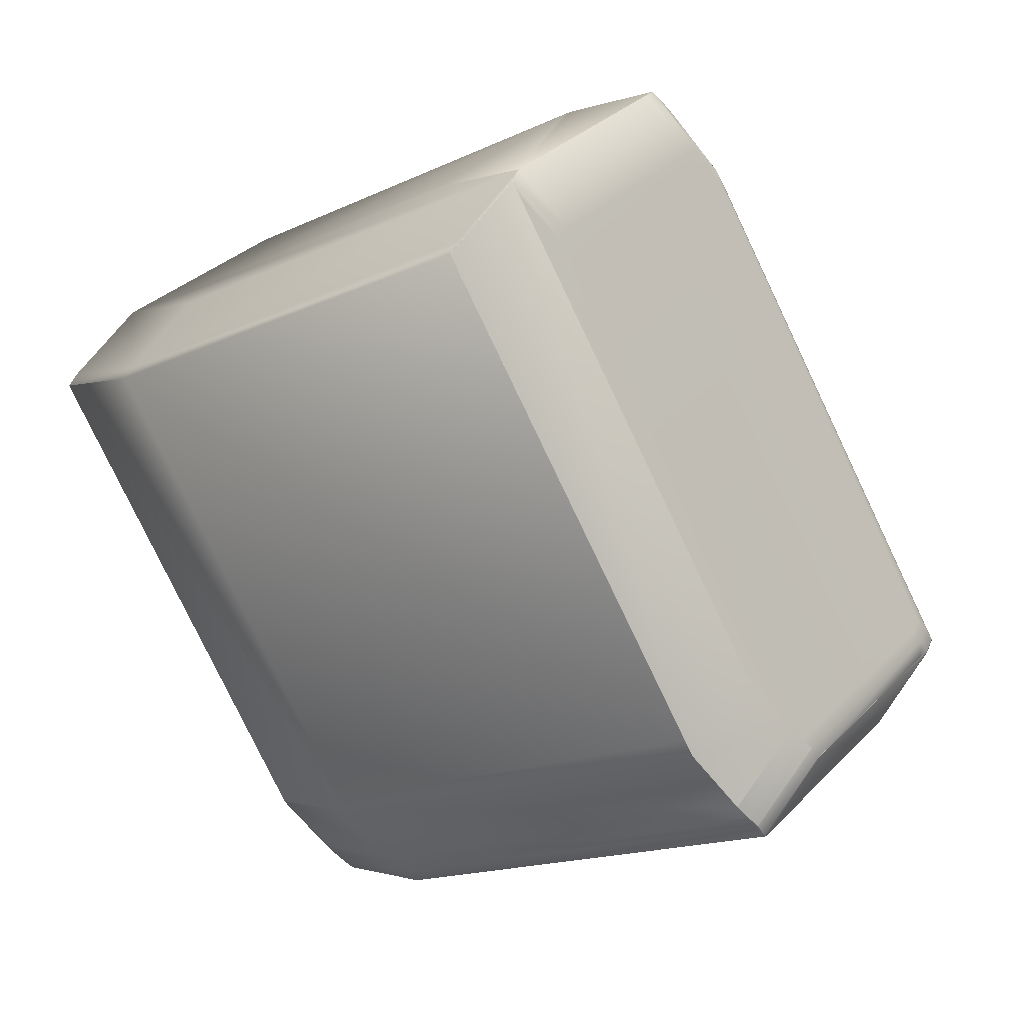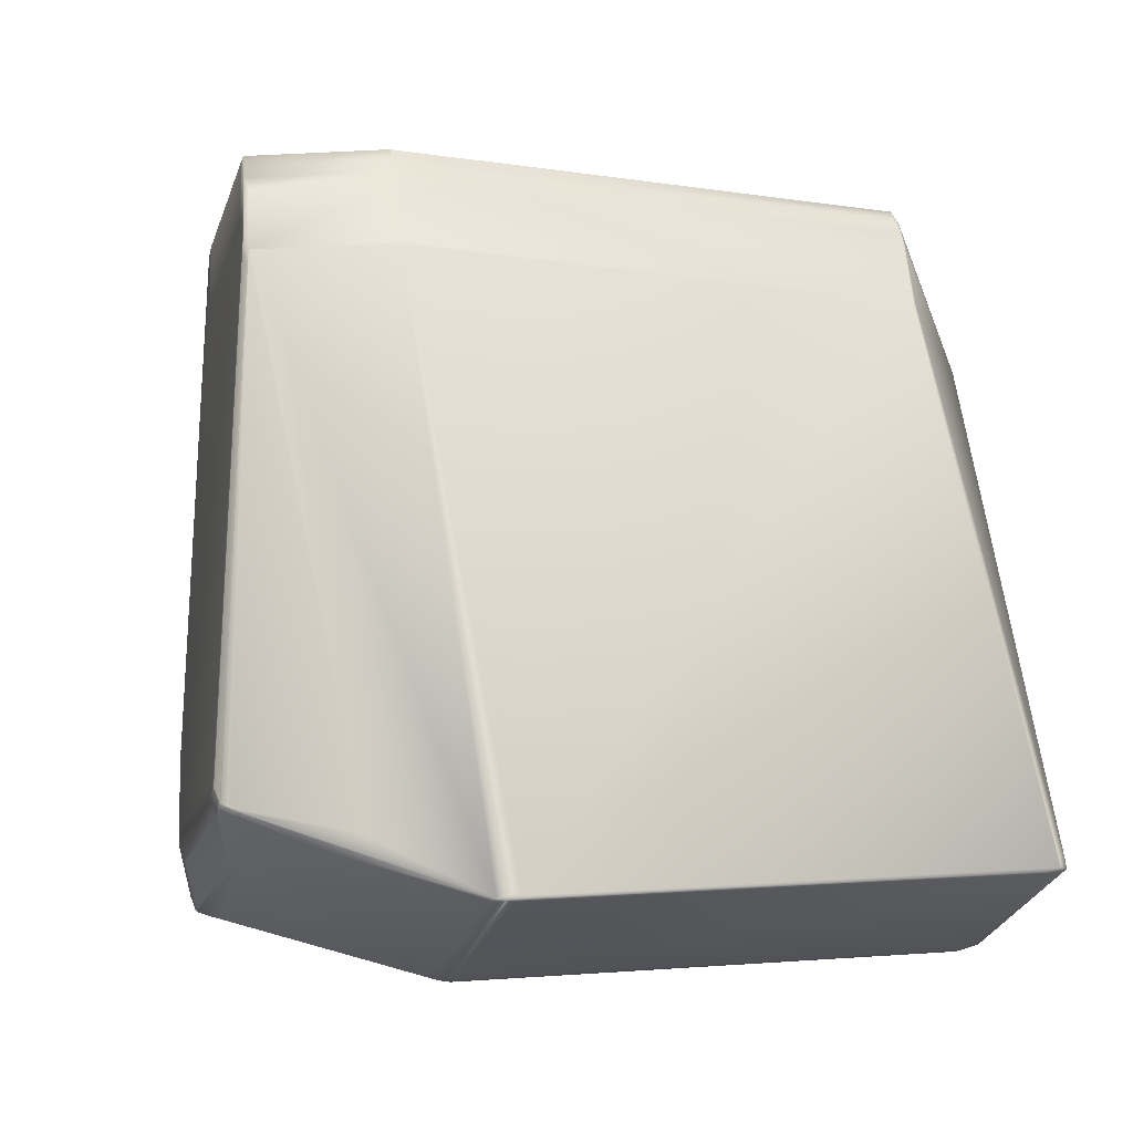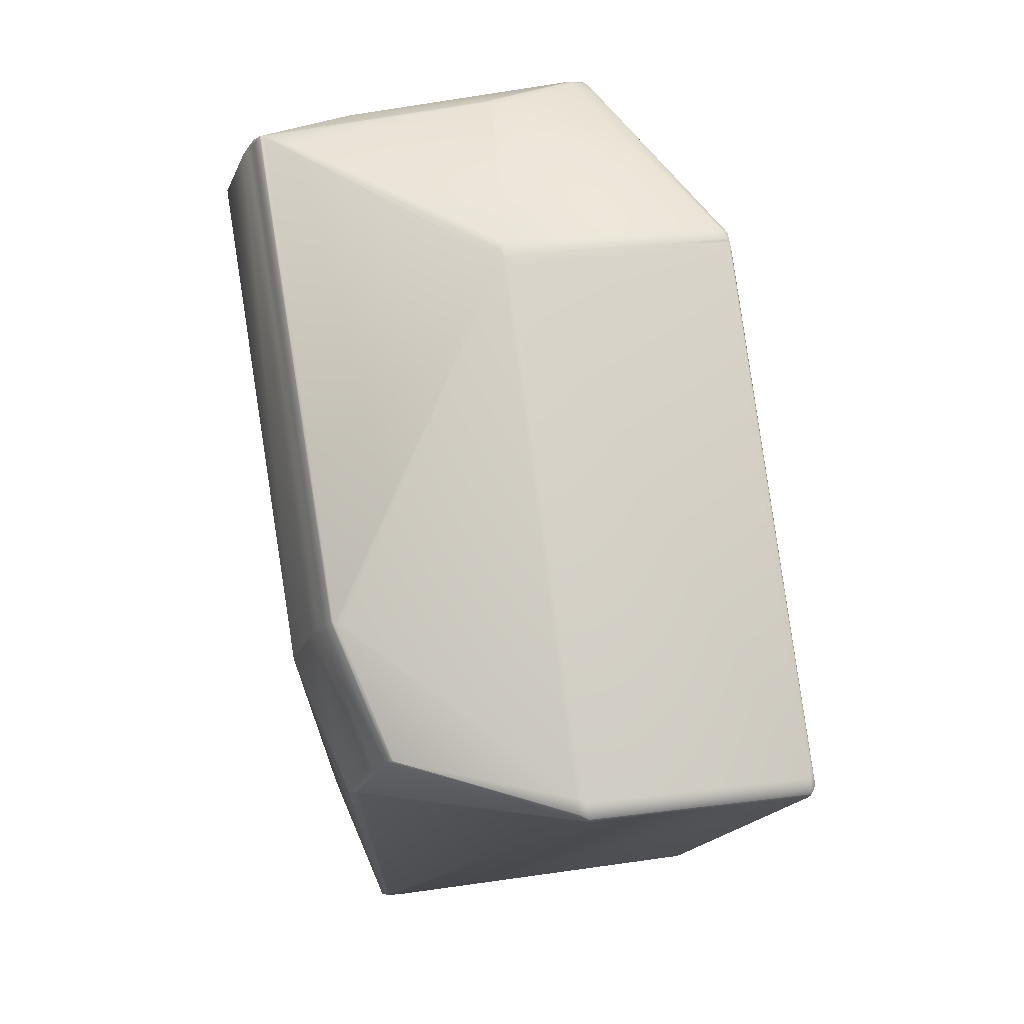
<metadata>
{"format":"obj","ext":"obj","renderer":"f3d","projection":"perspective","resolution":1024,"background":"white","views":[{"elev":-3.8,"azim":-58.6,"up":"+Y"},{"elev":12.6,"azim":62.9,"up":"+Y"},{"elev":-5.1,"azim":27.4,"up":"+Z"}]}
</metadata>
<code>
v 0.5685 0.672 1.019
v 0.5353 0.6457 1.014
v 0.537 0.6466 1.013
v 0.5679 0.6723 1.02
v 0.5701 0.6729 1.018
v 0.5695 0.6732 1.02
v 0.5348 0.646 1.016
v 0.5343 0.6453 1.014
v 0.5349 0.645 1.013
v 0.5456 0.6786 1.043
v 0.5446 0.6774 1.043
v 0.5374 0.6707 1.041
v 0.533 0.67 1.043
v 0.5304 0.6696 1.044
v 0.5259 0.6688 1.047
v 0.5254 0.6688 1.047
v 0.5245 0.6686 1.047
v 0.524 0.6685 1.048
v 0.4856 0.6464 1.04
v 0.4851 0.6464 1.041
v 0.5236 0.6685 1.048
v 0.4847 0.6464 1.041
v 0.5214 0.6682 1.049
v 0.4822 0.6462 1.042
v 0.521 0.6682 1.049
v 0.5208 0.6681 1.049
v 0.5205 0.6681 1.049
v 0.5202 0.6681 1.049
v 0.5881 0.6686 0.9124
v 0.5884 0.6682 0.9127
v 0.588 0.6675 0.9111
v 0.5872 0.6698 0.9121
v 0.5875 0.6695 0.9124
v 0.5876 0.6678 0.9108
v 0.5704 0.6734 1.015
v 0.5245 0.7655 0.9054
v 0.5881 0.6677 0.9157
v 0.5699 0.6738 1.017
v 0.4982 0.7796 1.005
v 0.5876 0.667 0.9141
v 0.5246 0.7653 0.9053
v 0.5246 0.7654 0.9053
v 0.5245 0.7654 0.9053
v 0.5696 0.6722 1.016
v 0.5365 0.6459 1.012
v 0.5513 0.6822 1.036
v 0.5361 0.6842 1.053
v 0.5386 0.683 1.051
v 0.5367 0.684 1.053
v 0.5364 0.6841 1.053
v 0.4861 0.7785 1.031
v 0.5868 0.6691 0.9105
v 0.5246 0.7652 0.9051
v 0.5529 0.6407 0.9072
v 0.5532 0.6403 0.9075
v 0.5177 0.6333 0.9172
v 0.5545 0.6416 0.9063
v 0.5549 0.6412 0.9066
v 0.5176 0.6333 0.9172
v 0.5529 0.6398 0.9104
v 0.518 0.6333 0.9172
v 0.5545 0.6407 0.9096
v 0.5179 0.6333 0.9172
v 0.4812 0.6462 1.042
v 0.48 0.6461 1.042
v 0.5074 0.6323 0.9426
v 0.5071 0.6322 0.9427
v 0.5056 0.632 0.9432
v 0.5062 0.6321 0.9429
v 0.506 0.632 0.943
v 0.5059 0.632 0.9431
v 0.5057 0.632 0.9432
v 0.4818 0.6462 1.042
v 0.4815 0.6462 1.042
v 0.5537 0.6428 0.906
v 0.5021 0.6474 0.9109
v 0.5151 0.635 0.9163
v 0.5126 0.637 0.9154
v 0.5018 0.6473 0.911
v 0.5241 0.7506 0.8953
v 0.491 0.7243 0.8908
v 0.4575 0.7428 0.8855
v 0.5238 0.751 0.8953
v 0.5139 0.7757 0.9009
v 0.5246 0.7649 0.905
v 0.4555 0.7403 0.8853
v 0.5246 0.765 0.905
v 0.5246 0.7651 0.905
v 0.5246 0.7651 0.9051
v 0.4552 0.7403 0.8853
v 0.4553 0.7403 0.8853
v 0.5143 0.7619 0.8956
v 0.5089 0.7795 0.8991
v 0.5115 0.7776 0.9
v 0.509 0.7793 0.8991
v 0.509 0.7794 0.8991
v 0.497 0.7646 0.8928
v 0.4603 0.7444 0.886
v 0.5346 0.6848 1.055
v 0.5343 0.6849 1.055
v 0.5341 0.685 1.055
v 0.4861 0.7786 1.031
v 0.5088 0.7796 0.8991
v 0.5382 0.6832 1.051
v 0.5379 0.6833 1.051
v 0.5349 0.6818 1.053
v 0.5346 0.6819 1.053
v 0.5339 0.6821 1.054
v 0.5331 0.6823 1.054
v 0.5358 0.6843 1.054
v 0.5316 0.6827 1.056
v 0.5352 0.6846 1.054
v 0.535 0.6846 1.054
v 0.5348 0.6847 1.055
v 0.5336 0.6852 1.056
v 0.5312 0.6828 1.056
v 0.519 0.668 1.05
v 0.5188 0.668 1.05
v 0.5339 0.6851 1.055
v 0.4809 0.6462 1.042
v 0.5337 0.6852 1.056
v 0.531 0.6828 1.056
v 0.4798 0.6462 1.042
v 0.4796 0.6462 1.043
v 0.5186 0.668 1.05
v 0.5334 0.6852 1.056
v 0.5327 0.6855 1.056
v 0.4859 0.7788 1.031
v 0.5139 0.7757 0.9009
v 0.5332 0.6853 1.056
v 0.533 0.6853 1.056
v 0.5055 0.632 0.9433
v 0.5114 0.7777 0.9
v 0.5053 0.632 0.9433
v 0.5329 0.6854 1.056
v 0.5309 0.6829 1.056
v 0.5114 0.7777 0.9
v 0.5139 0.7758 0.9009
v 0.4794 0.6462 1.043
v 0.4793 0.6462 1.043
v 0.5328 0.6854 1.056
v 0.5307 0.6829 1.056
v 0.5138 0.7758 0.9009
v 0.5113 0.7778 0.9
v 0.4791 0.6462 1.043
v 0.5053 0.632 0.9434
v 0.5174 0.6332 0.9173
v 0.5175 0.6332 0.9173
v 0.5326 0.6856 1.056
v 0.5305 0.683 1.056
v 0.5304 0.6831 1.056
v 0.5184 0.6681 1.05
v 0.498 0.7798 1.005
v 0.498 0.7799 1.005
v 0.4942 0.7666 0.8928
v 0.4576 0.7464 0.886
v 0.4548 0.7448 0.8855
v 0.4915 0.7651 0.8923
v 0.4545 0.7449 0.8855
v 0.5061 0.7816 0.8991
v 0.506 0.7816 0.8991
v 0.506 0.7816 0.8991
v 0.4545 0.7449 0.8855
v 0.5059 0.7817 0.8991
v 0.4663 0.7599 0.8917
v 0.5058 0.7817 0.8991
v 0.503 0.7801 0.8986
v 0.4527 0.7423 0.8853
v 0.4525 0.7423 0.8853
v 0.5086 0.7798 0.9
v 0.4821 0.7942 0.9994
v 0.4821 0.7941 0.9994
v 0.4849 0.7921 0.9994
v 0.4796 0.7959 0.9985
v 0.4796 0.7959 0.9985
v 0.4875 0.79 1
v 0.4874 0.7901 1
v 0.515 0.635 0.9164
v 0.5125 0.637 0.9154
v 0.5016 0.6472 0.9111
v 0.5017 0.6473 0.911
v 0.479 0.6463 1.043
v 0.4817 0.6479 1.043
v 0.4789 0.6463 1.043
v 0.5149 0.635 0.9164
v 0.5124 0.637 0.9154
v 0.5325 0.6856 1.056
v 0.5002 0.6502 0.9102
v 0.4789 0.6463 1.043
v 0.5173 0.6333 0.9173
v 0.5148 0.635 0.9164
v 0.5123 0.637 0.9155
v 0.5324 0.6856 1.056
v 0.5304 0.6831 1.056
v 0.4874 0.7758 1.032
v 0.5324 0.6857 1.056
v 0.4909 0.6613 1.049
v 0.4937 0.6629 1.049
v 0.4908 0.6613 1.049
v 0.4524 0.7423 0.8853
v 0.5016 0.6473 0.911
v 0.5002 0.6502 0.9102
v 0.4551 0.7403 0.8853
v 0.4821 0.7942 0.9995
v 0.4846 0.7922 1
v 0.4873 0.7902 1
v 0.4848 0.7922 0.9995
v 0.5059 0.7817 0.8991
v 0.4795 0.796 0.9985
v 0.4979 0.78 1.005
v 0.4787 0.6464 1.043
v 0.5051 0.6321 0.9434
v 0.5171 0.6333 0.9174
v 0.5146 0.6351 0.9165
v 0.5121 0.6371 0.9155
v 0.5323 0.6857 1.057
v 0.5302 0.6832 1.056
v 0.4935 0.6629 1.049
v 0.4907 0.6614 1.049
v 0.4544 0.7449 0.8856
v 0.4989 0.6493 0.911
v 0.4974 0.6522 0.9102
v 0.4988 0.6492 0.9111
v 0.4974 0.6522 0.9103
v 0.4524 0.7423 0.8854
v 0.4523 0.7423 0.8854
v 0.4795 0.7959 0.9985
v 0.4762 0.6483 1.043
v 0.4879 0.6634 1.049
v 0.476 0.6484 1.043
v 0.476 0.6484 1.043
v 0.4846 0.7778 1.032
v 0.5296 0.6877 1.056
v 0.4832 0.7808 1.031
v 0.5295 0.6877 1.057
v 0.4753 0.7889 1.026
v 0.4846 0.7778 1.032
v 0.4831 0.7808 1.031
v 0.4726 0.791 1.026
v 0.414 0.7554 1.011
v 0.4259 0.7704 1.017
v 0.414 0.7554 1.011
v 0.4604 0.6623 1.036
v 0.5093 0.6391 0.9155
v 0.4973 0.6379 0.9415
v 0.4868 0.6481 0.9371
v 0.4988 0.6493 0.9111
v 0.4853 0.651 0.9363
v 0.4403 0.7411 0.9114
v 0.4675 0.7947 1.024
v 0.4279 0.773 1.017
v 0.4675 0.7947 1.025
v 0.4675 0.7947 1.024
v 0.4646 0.7932 1.024
v 0.4543 0.7587 0.9178
v 0.4424 0.7437 0.9116
v 0.4279 0.7729 1.017
v 0.4766 0.7944 0.9979
v 0.4399 0.7742 0.9911
v 0.4399 0.7741 0.9912
v 0.4735 0.6502 1.042
v 0.4762 0.6481 1.042
v 0.4998 0.6359 0.9424
v 0.5026 0.6339 0.9424
v 0.471 0.6522 1.041
v 0.4735 0.6502 1.042
v 0.5 0.6359 0.9415
v 0.4604 0.6623 1.036
v 0.4868 0.6481 0.9371
v 0.4709 0.6522 1.041
v 0.4604 0.6623 1.036
v 0.482 0.7796 1.031
v 0.527 0.6895 1.056
v 0.5275 0.6852 1.056
v 0.4806 0.7828 1.03
v 0.4806 0.7826 1.03
v 0.478 0.7846 1.029
v 0.47 0.793 1.025
v 0.5246 0.6836 1.056
v 0.5274 0.6816 1.056
v 0.525 0.6869 1.055
v 0.5221 0.6854 1.055
v 0.4854 0.6652 1.048
v 0.4879 0.6634 1.049
v 0.4795 0.7816 1.03
v 0.5245 0.6915 1.055
v 0.476 0.782 1.029
v 0.4774 0.7791 1.03
v 0.5224 0.6889 1.054
v 0.4752 0.783 1.028
v 0.4385 0.7628 1.022
v 0.4731 0.7804 1.028
v 0.4647 0.7932 1.024
v 0.4364 0.7602 1.021
v 0.428 0.773 1.017
v 0.5196 0.6874 1.054
v 0.4829 0.6672 1.047
v 0.4853 0.6652 1.048
v 0.4746 0.7775 1.029
v 0.4379 0.7573 1.022
v 0.4274 0.7675 1.018
v 0.4723 0.6774 1.043
v 0.4828 0.6672 1.047
v 0.416 0.758 1.011
v 0.414 0.7554 1.011
v 0.459 0.6653 1.036
v 0.4155 0.7525 1.012
v 0.4259 0.7704 1.017
v 0.4258 0.7704 1.017
v 0.4723 0.6773 1.043
v 0.4709 0.6523 1.041
f 1 2 3
f 1 4 2
f 1 5 6
f 1 3 5
f 1 6 4
f 2 4 7
f 2 7 8
f 2 9 3
f 2 8 9
f 4 6 10
f 4 10 11
f 4 11 12
f 4 12 7
f 7 12 13
f 7 13 14
f 7 14 15
f 7 15 16
f 7 16 17
f 7 17 18
f 7 19 20
f 7 18 21
f 7 20 22
f 7 21 23
f 7 22 24
f 7 23 25
f 7 24 8
f 7 25 26
f 7 26 27
f 7 27 28
f 7 28 19
f 29 30 31
f 29 32 33
f 29 33 30
f 29 34 32
f 29 31 34
f 35 30 36
f 35 5 37
f 35 37 30
f 35 38 5
f 35 39 38
f 35 36 39
f 30 37 40
f 30 33 41
f 30 40 31
f 30 41 42
f 30 42 43
f 30 43 36
f 5 3 44
f 5 38 6
f 5 44 37
f 3 9 45
f 3 45 44
f 37 44 40
f 38 39 6
f 6 46 47
f 6 48 10
f 6 49 48
f 6 50 49
f 6 47 50
f 6 39 51
f 6 51 46
f 32 34 52
f 32 52 53
f 32 53 41
f 32 41 33
f 54 55 56
f 54 57 58
f 54 58 55
f 54 56 59
f 54 59 57
f 55 60 61
f 55 58 62
f 55 62 60
f 55 61 63
f 55 63 56
f 9 60 62
f 9 8 64
f 9 62 45
f 9 64 65
f 9 66 60
f 9 67 66
f 9 65 68
f 9 69 67
f 9 70 69
f 9 71 70
f 9 72 71
f 9 68 72
f 60 66 67
f 60 67 69
f 60 69 61
f 8 24 73
f 8 73 74
f 8 74 64
f 34 57 75
f 34 31 58
f 34 58 57
f 34 75 52
f 57 76 75
f 57 59 77
f 57 77 78
f 57 78 79
f 57 79 76
f 31 40 58
f 58 40 62
f 44 45 40
f 45 62 40
f 80 81 82
f 80 52 81
f 80 83 84
f 80 85 52
f 80 84 85
f 80 82 83
f 81 52 75
f 81 75 86
f 81 86 82
f 52 85 87
f 52 87 88
f 52 88 89
f 52 89 53
f 75 76 90
f 75 91 86
f 75 90 91
f 83 92 93
f 83 94 84
f 83 95 94
f 83 96 95
f 83 93 96
f 83 97 92
f 83 98 97
f 83 82 98
f 46 99 47
f 46 100 99
f 46 101 100
f 46 51 102
f 46 102 101
f 92 97 103
f 92 103 93
f 10 48 104
f 10 104 105
f 10 105 49
f 10 49 106
f 10 106 11
f 11 13 12
f 11 14 13
f 11 15 14
f 11 16 15
f 11 17 16
f 11 106 107
f 11 107 108
f 11 108 109
f 11 109 17
f 48 49 104
f 104 49 105
f 17 109 18
f 19 28 20
f 49 50 108
f 49 107 106
f 49 108 107
f 18 109 21
f 20 28 22
f 50 47 110
f 50 110 108
f 21 109 111
f 21 111 23
f 22 28 24
f 47 112 113
f 47 113 110
f 47 99 112
f 110 113 109
f 110 109 108
f 112 99 113
f 113 114 115
f 113 99 114
f 113 115 111
f 113 111 109
f 114 99 115
f 23 111 116
f 23 116 25
f 24 28 73
f 99 100 115
f 85 84 87
f 25 116 26
f 73 28 74
f 100 101 115
f 87 84 88
f 26 116 27
f 74 28 117
f 74 117 118
f 74 118 64
f 101 119 115
f 101 102 119
f 88 84 89
f 27 116 28
f 64 120 65
f 64 118 120
f 119 121 115
f 119 102 121
f 89 84 53
f 28 116 122
f 28 122 118
f 28 118 117
f 120 123 65
f 120 124 123
f 120 118 125
f 120 125 124
f 121 126 115
f 121 127 126
f 121 102 128
f 121 128 127
f 53 84 129
f 53 129 41
f 115 126 130
f 115 130 116
f 115 116 111
f 126 131 130
f 126 127 131
f 65 123 132
f 65 132 68
f 69 70 59
f 69 63 61
f 69 59 63
f 130 131 122
f 130 122 116
f 41 129 42
f 84 94 133
f 84 133 129
f 94 95 96
f 94 96 133
f 123 124 134
f 123 134 132
f 70 71 59
f 131 135 136
f 131 136 122
f 131 127 135
f 122 136 118
f 42 129 43
f 129 133 137
f 129 138 43
f 129 137 138
f 133 96 93
f 133 93 137
f 124 139 134
f 124 140 139
f 124 125 140
f 71 72 59
f 63 59 56
f 135 141 142
f 135 142 136
f 135 127 141
f 136 142 118
f 43 138 36
f 138 137 143
f 138 143 36
f 137 93 103
f 137 144 143
f 137 103 144
f 139 140 145
f 139 145 146
f 139 146 134
f 72 68 132
f 72 132 147
f 72 148 59
f 72 147 148
f 141 127 149
f 141 149 150
f 141 150 142
f 142 125 118
f 142 150 151
f 142 151 152
f 142 152 125
f 39 36 153
f 39 153 128
f 39 128 51
f 36 143 154
f 36 154 153
f 155 156 157
f 155 158 159
f 155 157 158
f 155 97 156
f 155 160 97
f 155 161 160
f 155 162 161
f 155 159 163
f 155 164 162
f 155 163 165
f 155 166 164
f 155 167 166
f 155 165 167
f 156 97 98
f 156 98 82
f 156 82 157
f 158 157 159
f 157 168 159
f 157 82 86
f 157 86 168
f 168 86 169
f 168 169 159
f 97 160 103
f 76 79 90
f 86 91 90
f 86 90 169
f 170 160 171
f 170 144 103
f 170 103 160
f 170 172 173
f 170 173 144
f 170 171 172
f 160 161 162
f 160 162 174
f 160 175 171
f 160 174 175
f 176 143 177
f 176 177 154
f 176 154 143
f 143 144 177
f 144 173 177
f 140 125 152
f 140 152 145
f 59 148 178
f 59 178 77
f 77 178 179
f 77 179 78
f 78 179 180
f 78 181 79
f 78 180 181
f 127 128 149
f 51 128 102
f 145 182 146
f 145 152 183
f 145 183 184
f 145 184 182
f 132 134 147
f 148 147 185
f 148 185 178
f 178 185 186
f 178 186 179
f 179 186 180
f 149 187 151
f 149 151 150
f 149 128 187
f 79 181 188
f 79 188 90
f 162 164 174
f 182 189 146
f 182 184 189
f 134 146 190
f 134 190 147
f 147 190 191
f 147 191 185
f 185 191 192
f 185 192 186
f 186 192 180
f 187 193 194
f 187 194 151
f 187 195 196
f 187 196 193
f 187 128 195
f 151 194 152
f 197 194 198
f 197 198 199
f 197 199 184
f 197 152 194
f 197 183 152
f 197 184 183
f 153 154 128
f 159 169 163
f 169 90 200
f 169 200 163
f 181 201 202
f 181 203 188
f 181 202 203
f 181 180 201
f 90 188 203
f 90 203 200
f 172 171 204
f 172 205 206
f 172 204 205
f 172 206 207
f 172 207 173
f 175 174 171
f 164 208 209
f 164 166 208
f 164 209 174
f 177 173 206
f 177 210 154
f 177 206 210
f 173 207 206
f 189 184 211
f 189 211 212
f 189 212 146
f 146 212 213
f 146 213 190
f 190 213 214
f 190 214 191
f 191 214 215
f 191 215 192
f 192 215 180
f 193 196 216
f 193 216 217
f 193 217 194
f 194 217 198
f 198 217 199
f 199 217 218
f 199 218 219
f 199 219 184
f 154 210 128
f 163 200 220
f 163 220 165
f 221 222 202
f 221 201 223
f 221 202 201
f 221 223 224
f 221 224 222
f 200 203 225
f 200 225 226
f 200 226 220
f 222 225 202
f 222 224 225
f 201 180 223
f 203 202 225
f 171 174 204
f 174 209 204
f 208 227 209
f 208 166 227
f 228 184 229
f 228 230 184
f 228 229 231
f 228 231 230
f 184 230 211
f 184 219 229
f 232 233 196
f 232 234 235
f 232 195 128
f 232 196 195
f 232 128 234
f 232 235 233
f 233 235 216
f 233 216 196
f 234 128 236
f 234 237 235
f 234 238 237
f 234 239 238
f 234 236 239
f 128 210 206
f 128 206 236
f 240 241 242
f 240 242 243
f 240 243 241
f 223 180 244
f 223 245 246
f 223 244 245
f 223 246 247
f 223 247 224
f 225 224 247
f 225 246 248
f 225 249 226
f 225 248 249
f 225 247 246
f 180 215 244
f 250 227 251
f 250 252 227
f 250 253 252
f 250 254 253
f 250 251 254
f 255 165 256
f 255 256 257
f 255 257 165
f 227 166 167
f 227 258 251
f 227 167 258
f 227 252 209
f 258 259 251
f 258 167 165
f 258 165 259
f 259 165 260
f 259 257 251
f 259 260 257
f 165 220 256
f 165 257 260
f 230 261 262
f 230 262 211
f 230 231 261
f 261 263 264
f 261 265 245
f 261 245 263
f 261 264 262
f 261 231 266
f 261 266 265
f 263 245 267
f 263 267 264
f 265 268 269
f 265 266 270
f 265 270 271
f 265 271 268
f 265 269 245
f 245 244 267
f 245 269 246
f 211 262 212
f 212 262 264
f 212 264 214
f 212 214 213
f 264 267 215
f 264 215 214
f 267 244 215
f 237 238 272
f 237 272 273
f 237 273 235
f 235 274 217
f 235 273 274
f 235 217 216
f 238 275 276
f 238 276 272
f 238 239 275
f 275 277 276
f 275 239 278
f 275 278 277
f 274 279 280
f 274 273 281
f 274 281 279
f 274 280 217
f 279 229 219
f 279 281 282
f 279 282 229
f 279 219 280
f 229 282 283
f 229 283 284
f 229 284 231
f 272 276 285
f 272 285 286
f 272 286 273
f 273 286 281
f 276 277 285
f 285 277 287
f 285 288 286
f 285 287 288
f 286 288 289
f 286 289 281
f 277 290 287
f 277 278 252
f 277 252 290
f 290 291 292
f 290 292 287
f 290 252 293
f 290 293 291
f 291 294 292
f 291 293 295
f 291 295 241
f 291 241 294
f 281 289 282
f 282 289 296
f 282 296 283
f 283 296 297
f 283 297 298
f 283 298 284
f 288 287 299
f 288 299 296
f 288 296 289
f 287 292 299
f 299 300 297
f 299 297 296
f 299 292 300
f 300 292 294
f 300 294 301
f 300 301 302
f 300 302 297
f 297 302 303
f 297 303 298
f 294 241 301
f 217 280 218
f 218 280 219
f 304 256 305
f 304 305 257
f 304 257 256
f 256 249 305
f 256 220 226
f 256 226 249
f 268 246 269
f 268 306 248
f 268 248 246
f 268 271 306
f 305 306 271
f 305 249 306
f 305 307 242
f 305 271 307
f 305 242 308
f 305 308 309
f 305 309 257
f 306 249 248
f 239 236 205
f 239 205 204
f 239 204 278
f 278 204 209
f 278 209 252
f 252 253 254
f 252 254 251
f 252 251 293
f 293 251 295
f 295 251 308
f 295 308 241
f 301 241 310
f 301 310 302
f 302 310 303
f 241 308 242
f 241 243 310
f 236 206 205
f 231 284 298
f 231 298 266
f 266 298 303
f 266 303 270
f 270 303 311
f 270 311 243
f 270 243 271
f 303 310 243
f 303 243 311
f 307 271 243
f 307 243 242
f 251 257 308
f 308 257 309

</code>
